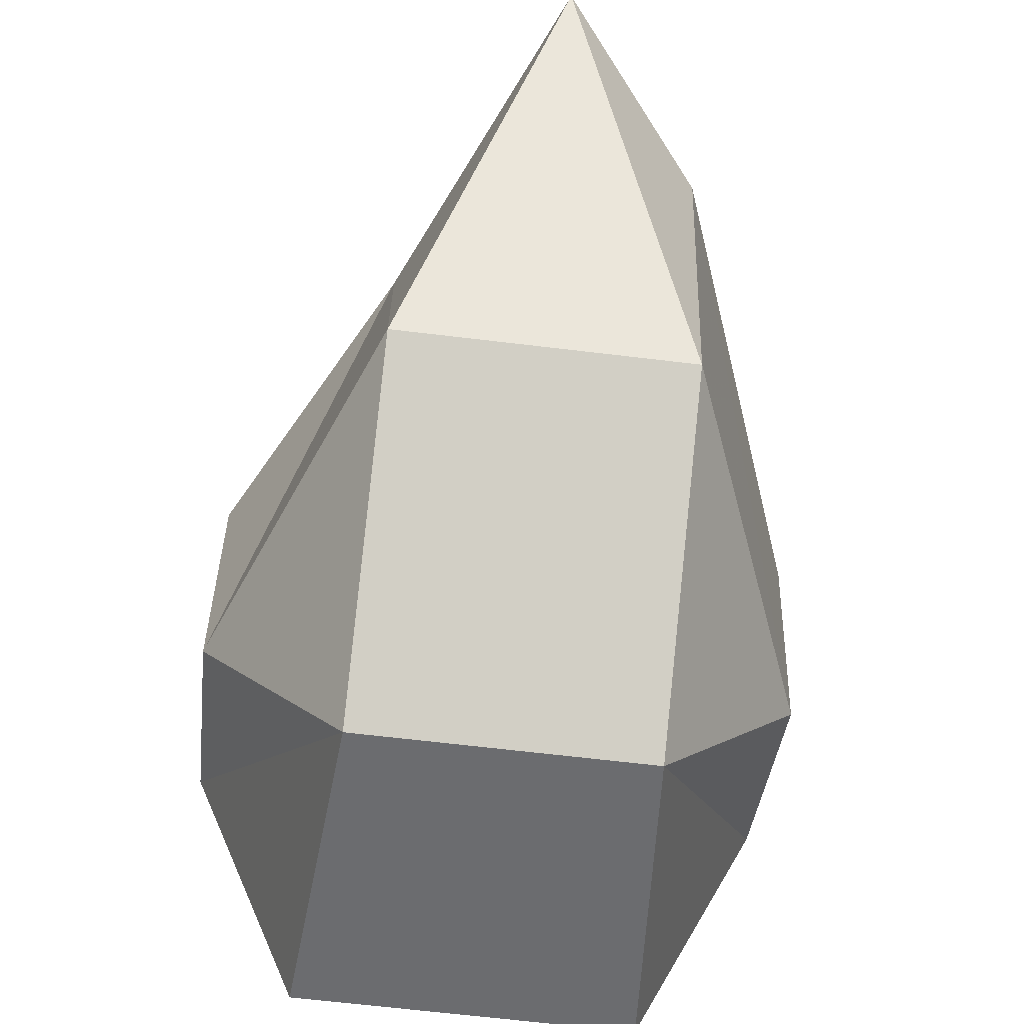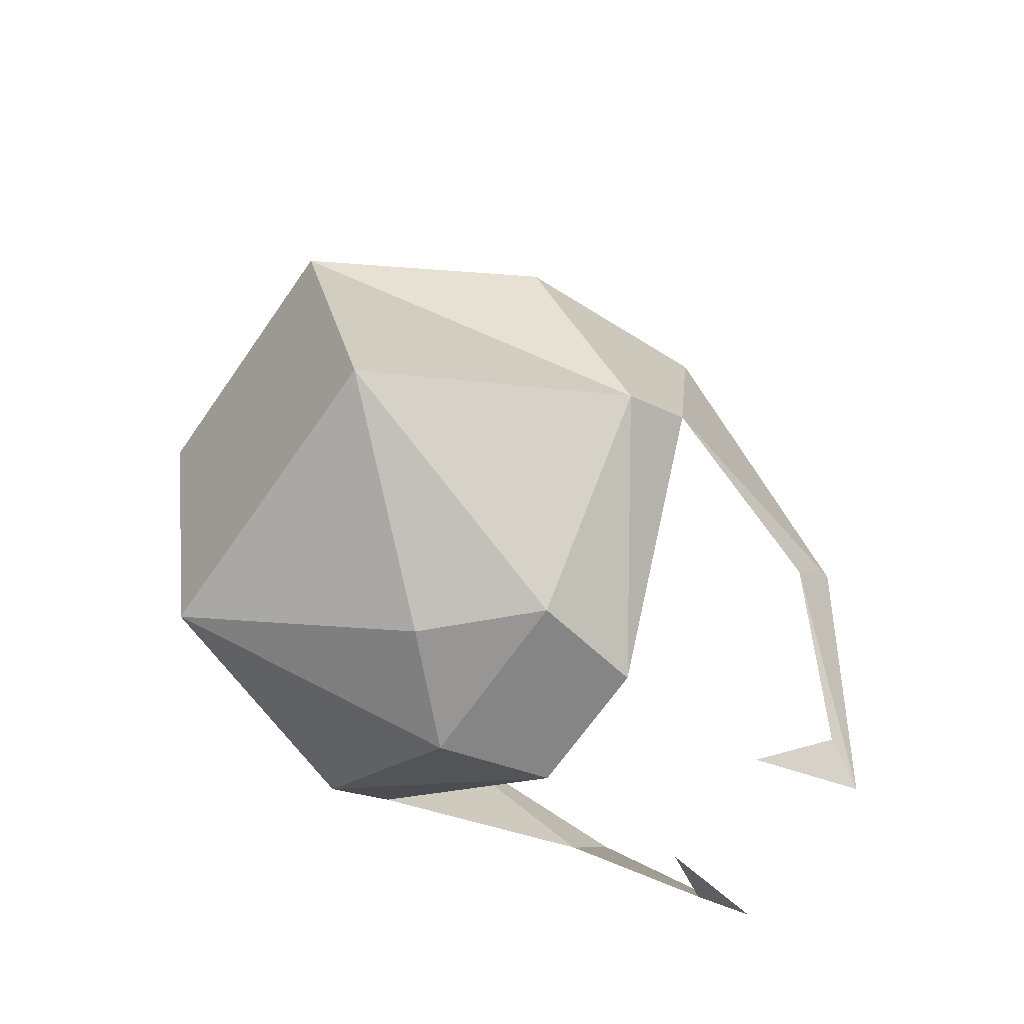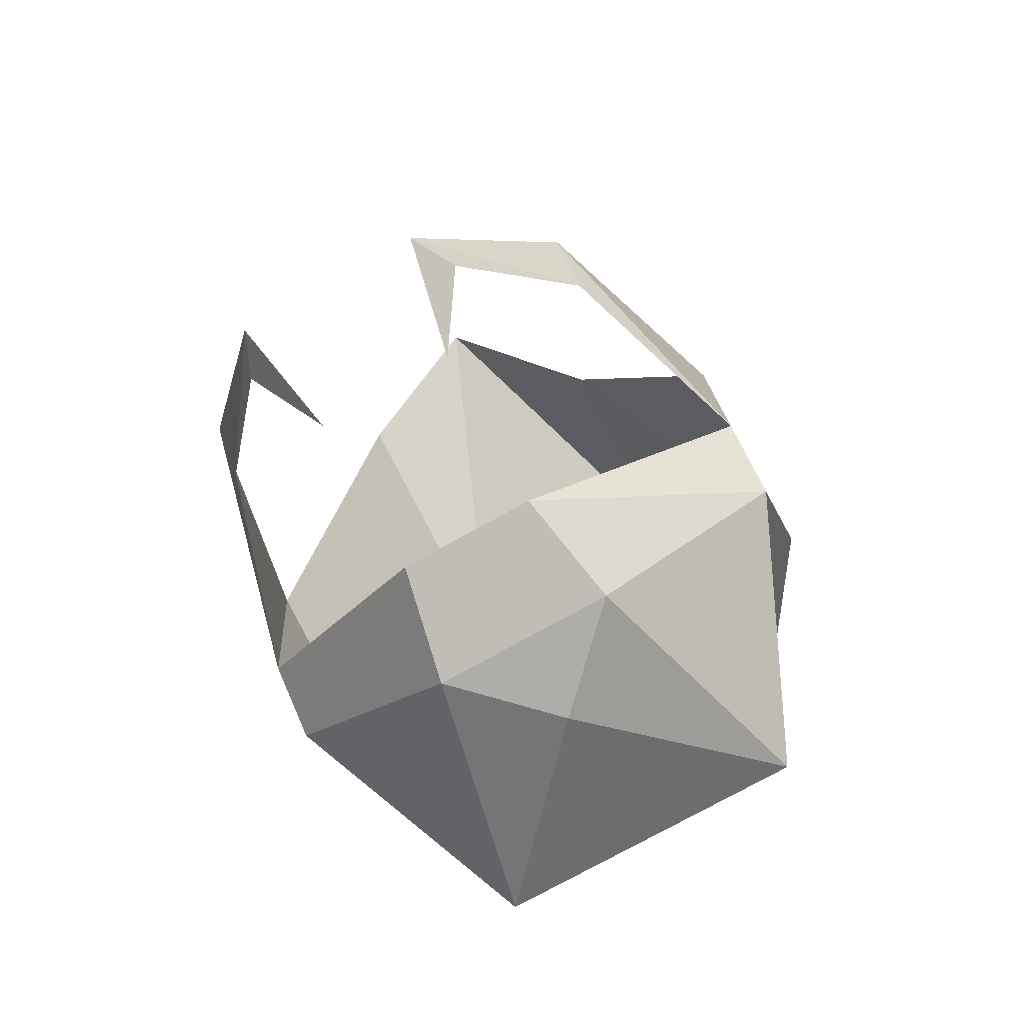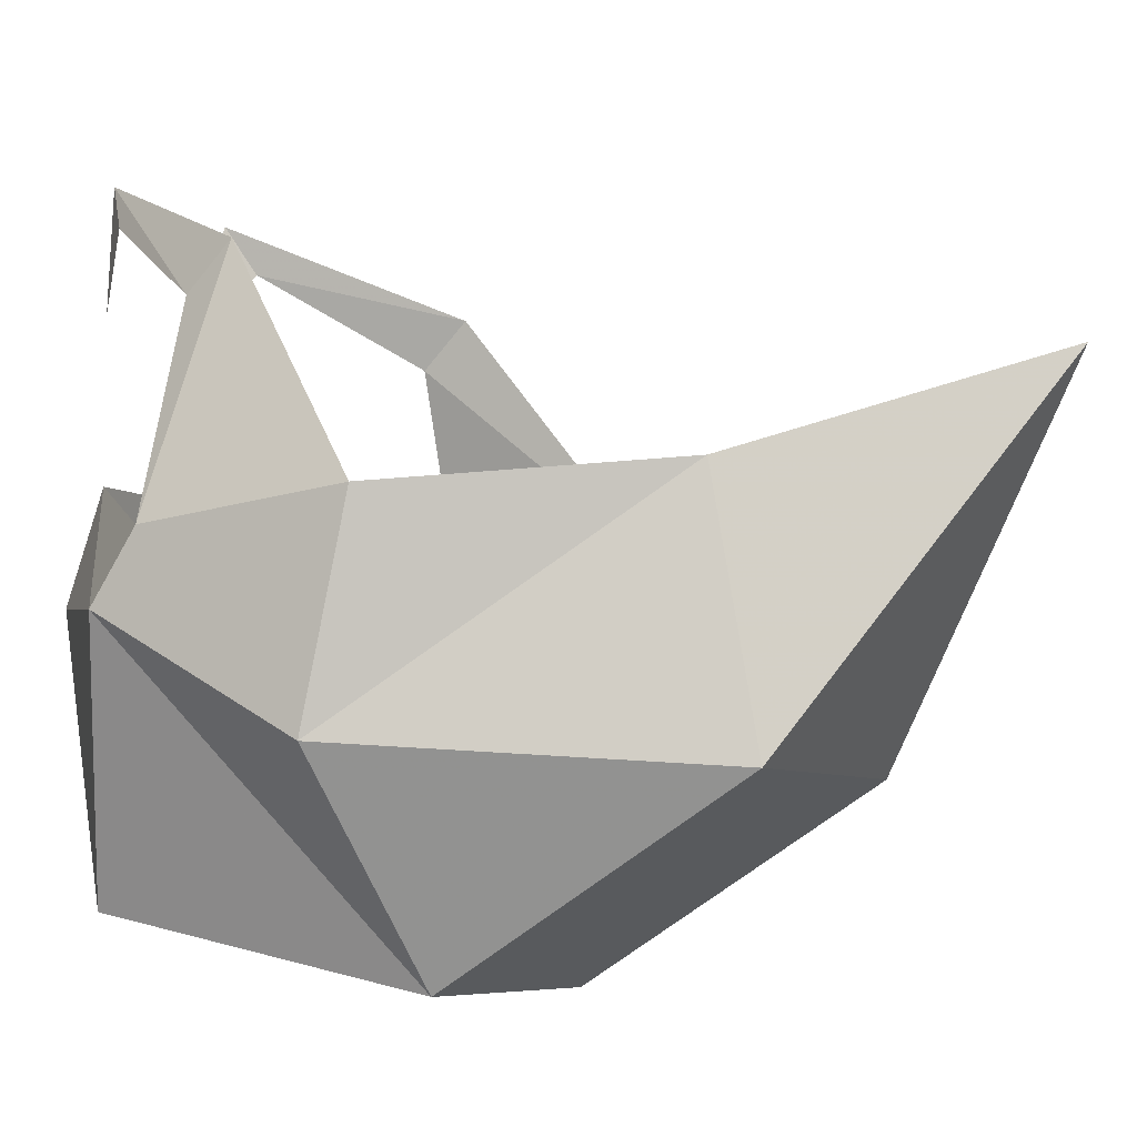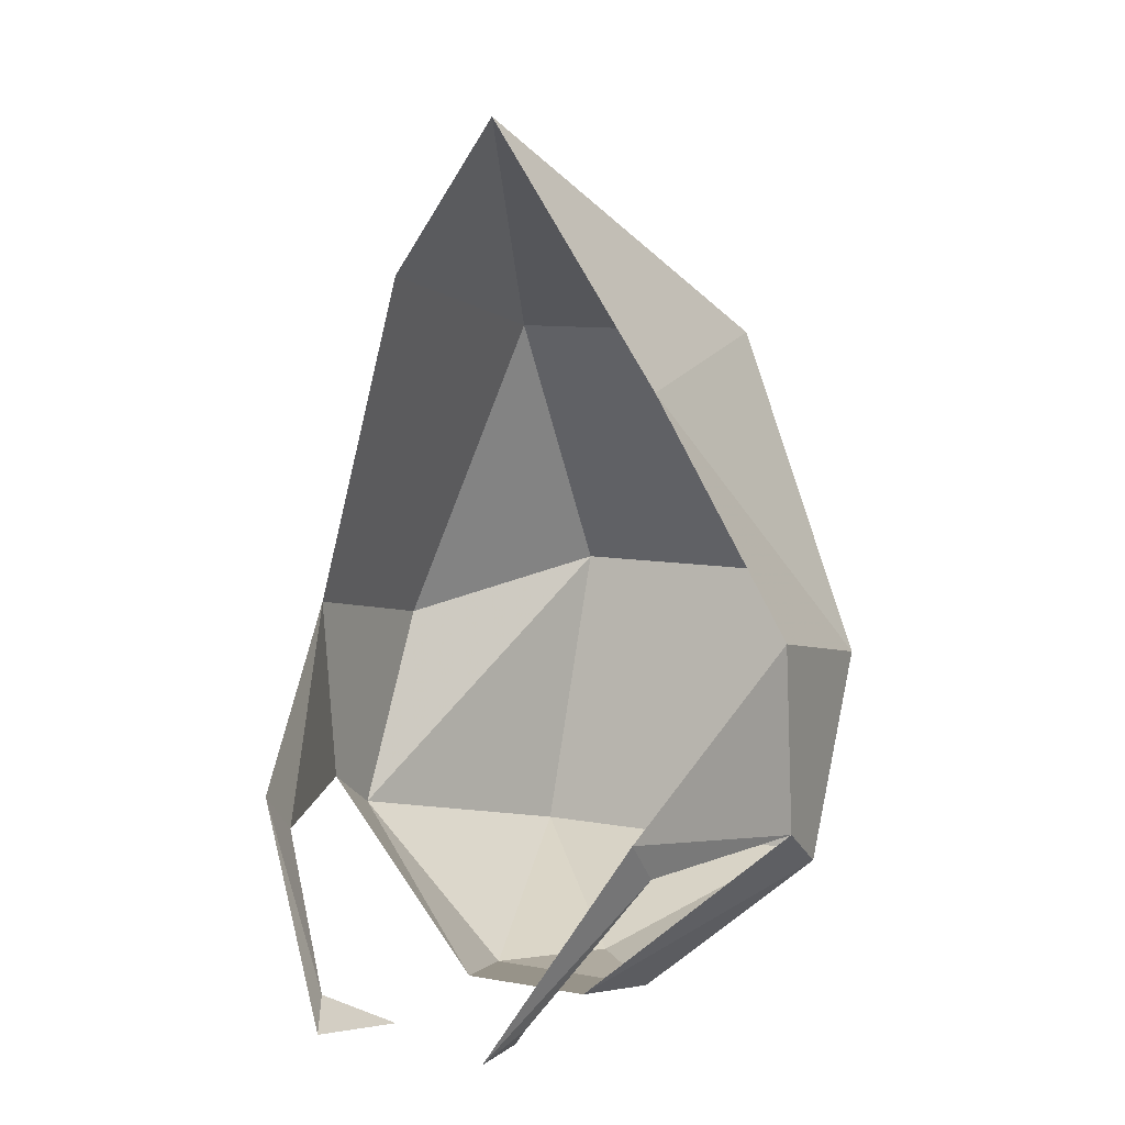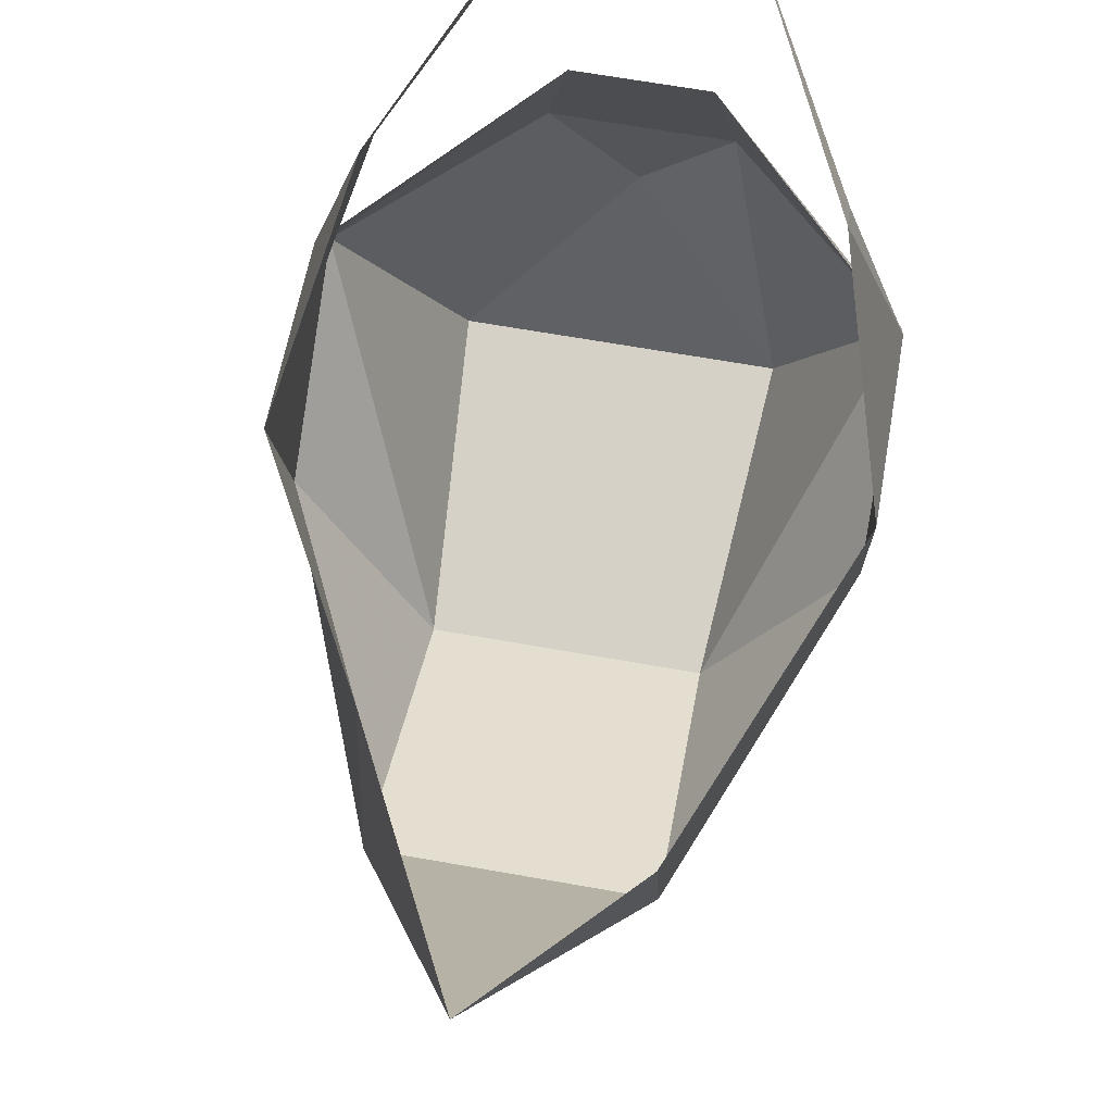
<metadata>
{"format":"obj","ext":"obj","renderer":"f3d","projection":"perspective","resolution":1024,"background":"white","views":[{"elev":-65.9,"azim":-6.9,"up":"+Y"},{"elev":-67.9,"azim":55.1,"up":"+Z"},{"elev":-77.1,"azim":-151.1,"up":"+Z"},{"elev":-6.3,"azim":-63.1,"up":"+Y"},{"elev":9.5,"azim":-154.3,"up":"+Z"},{"elev":66.2,"azim":10.1,"up":"+Y"}]}
</metadata>
<code>
o unused/195
v 0 -175 19
v -6 -190 9
v 6 -190 9
v 6 -177 12
v 12 -189 -6
v 12 -180 -4
v 12 -181 -13
v 9 -170 -11
v 9 -172 -13
v 4 -166 -20
v 5 -168 -19
v 3 -171 -21
v -6 -198 -4
v 6 -198 -4
v 12 -184 -15
v 3 -178 -21
v 4 -183 -22
v -3 -178 -21
v -4 -183 -22
v -12 -184 -15
v -12 -181 -13
v -12 -189 -6
v -12 -180 -4
v -9 -172 -13
v -9 -170 -11
v -5 -168 -19
v -4 -166 -20
v -3 -171 -21
v -7 -195 -18
v 7 -195 -18
v 0 -187 -22
v -6 -179 7
f 1 2 3
f 1 3 4
f 4 3 5
f 4 5 6
f 6 5 7
f 6 7 8
f 6 8 9
f 6 9 7
f 7 9 8
f 8 9 10
f 8 10 11
f 8 11 9
f 9 11 10
f 10 11 12
f 10 12 11
f 3 2 13
f 3 13 14
f 3 14 5
f 5 14 15
f 5 15 7
f 7 15 16
f 16 15 17
f 16 17 18
f 18 17 19
f 18 19 20
f 18 20 21
f 21 20 22
f 21 22 23
f 21 23 24
f 21 24 25
f 21 25 23
f 23 25 24
f 24 25 26
f 24 26 27
f 24 27 25
f 25 27 26
f 26 27 28
f 26 28 27
f 14 13 29
f 14 29 30
f 14 30 15
f 15 30 17
f 17 30 31
f 17 31 19
f 19 31 29
f 19 29 20
f 20 29 13
f 20 13 22
f 22 13 2
f 22 2 32
f 22 32 23
f 30 29 31
f 2 1 32

</code>
